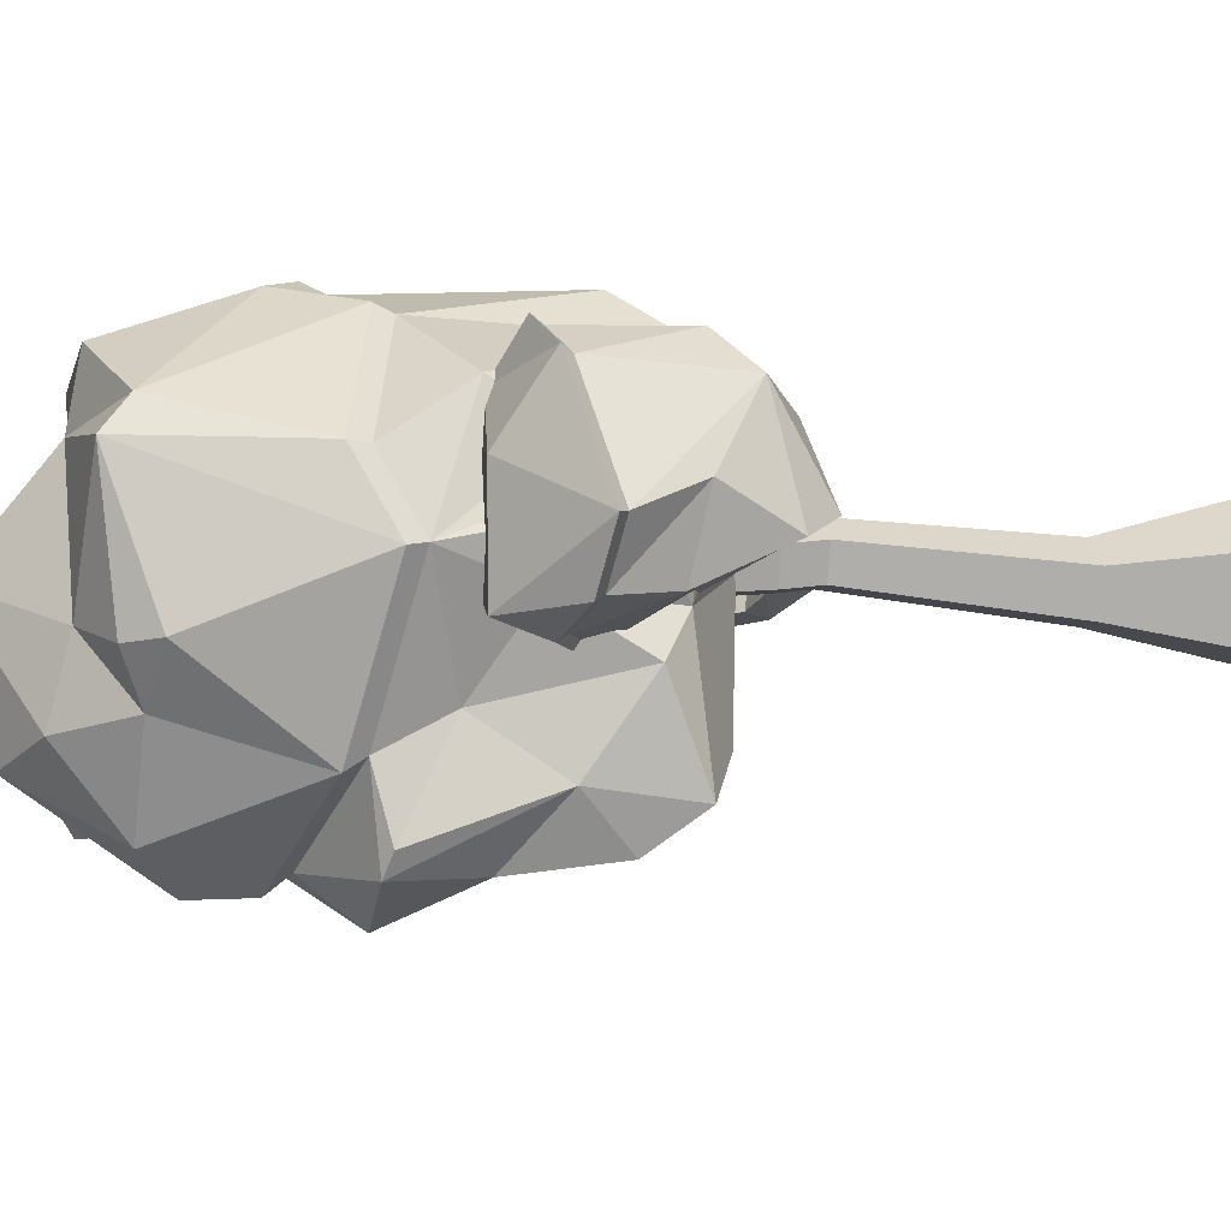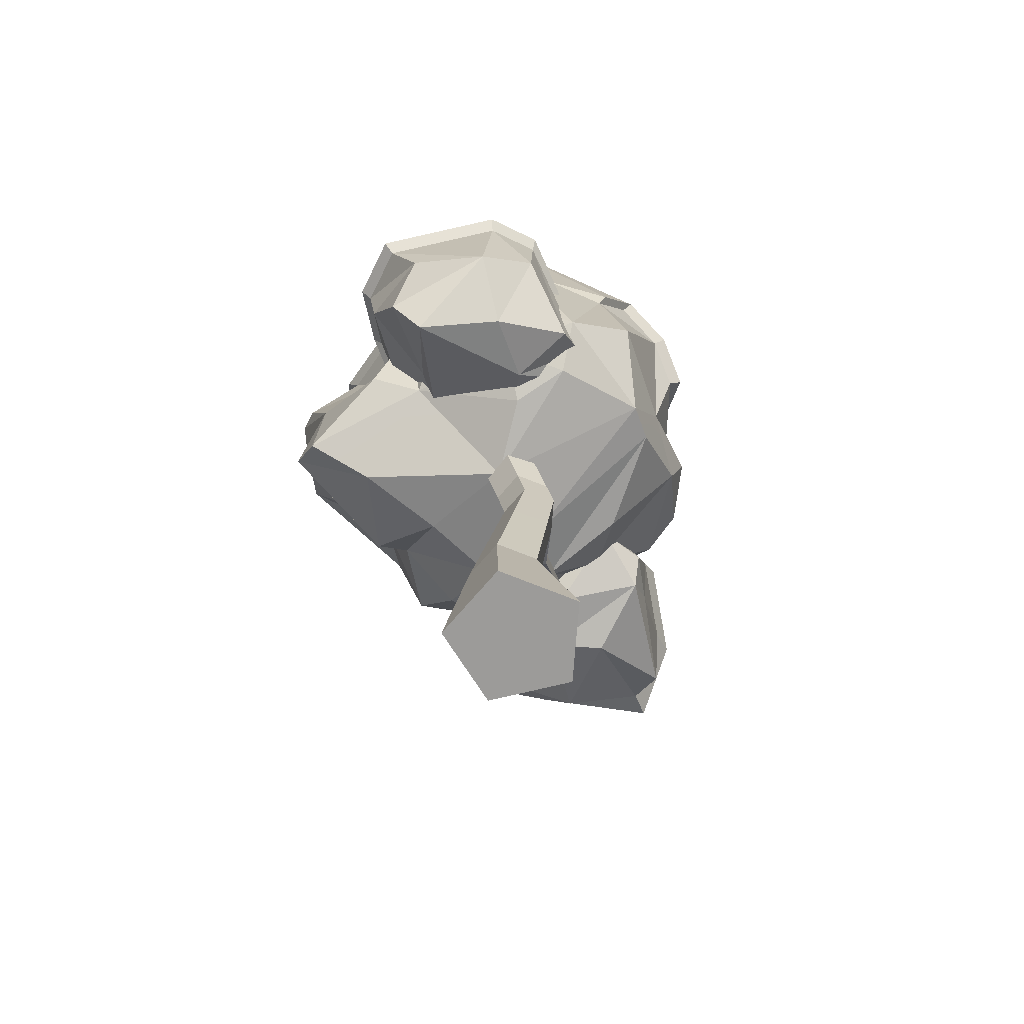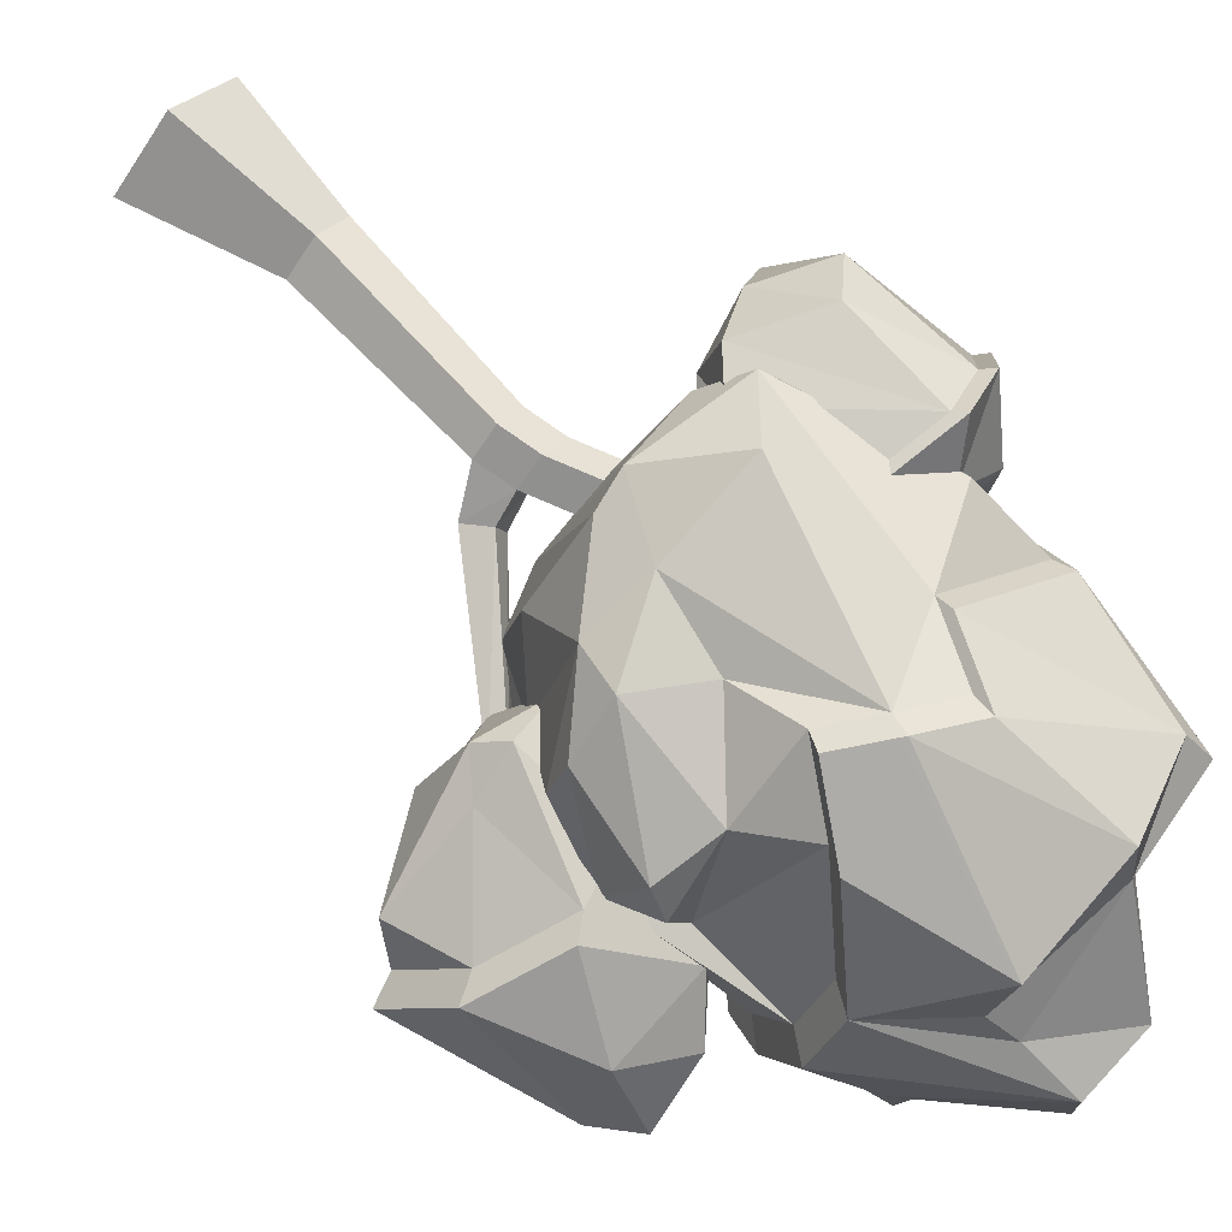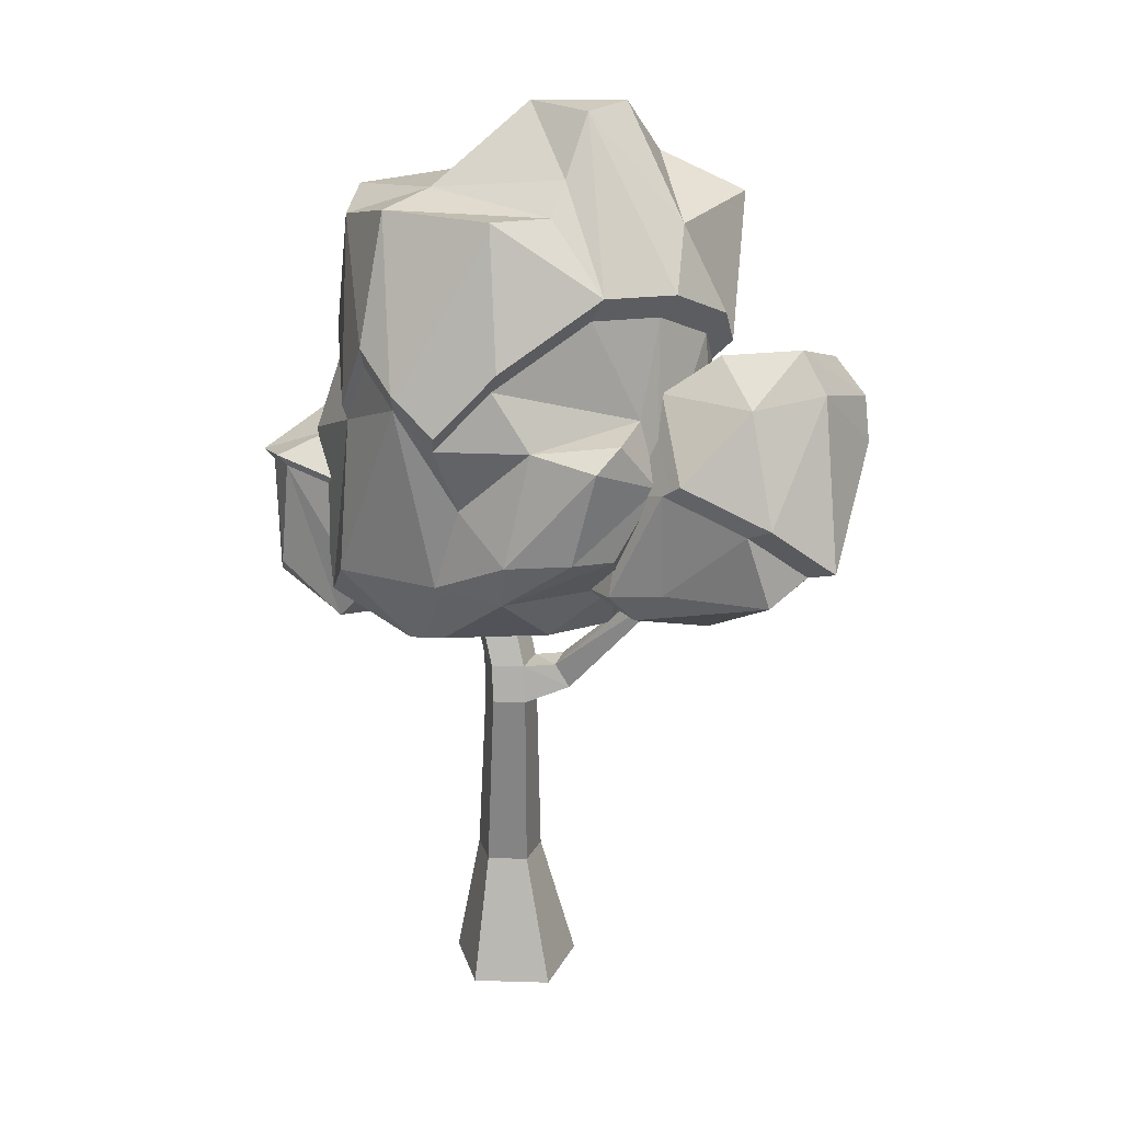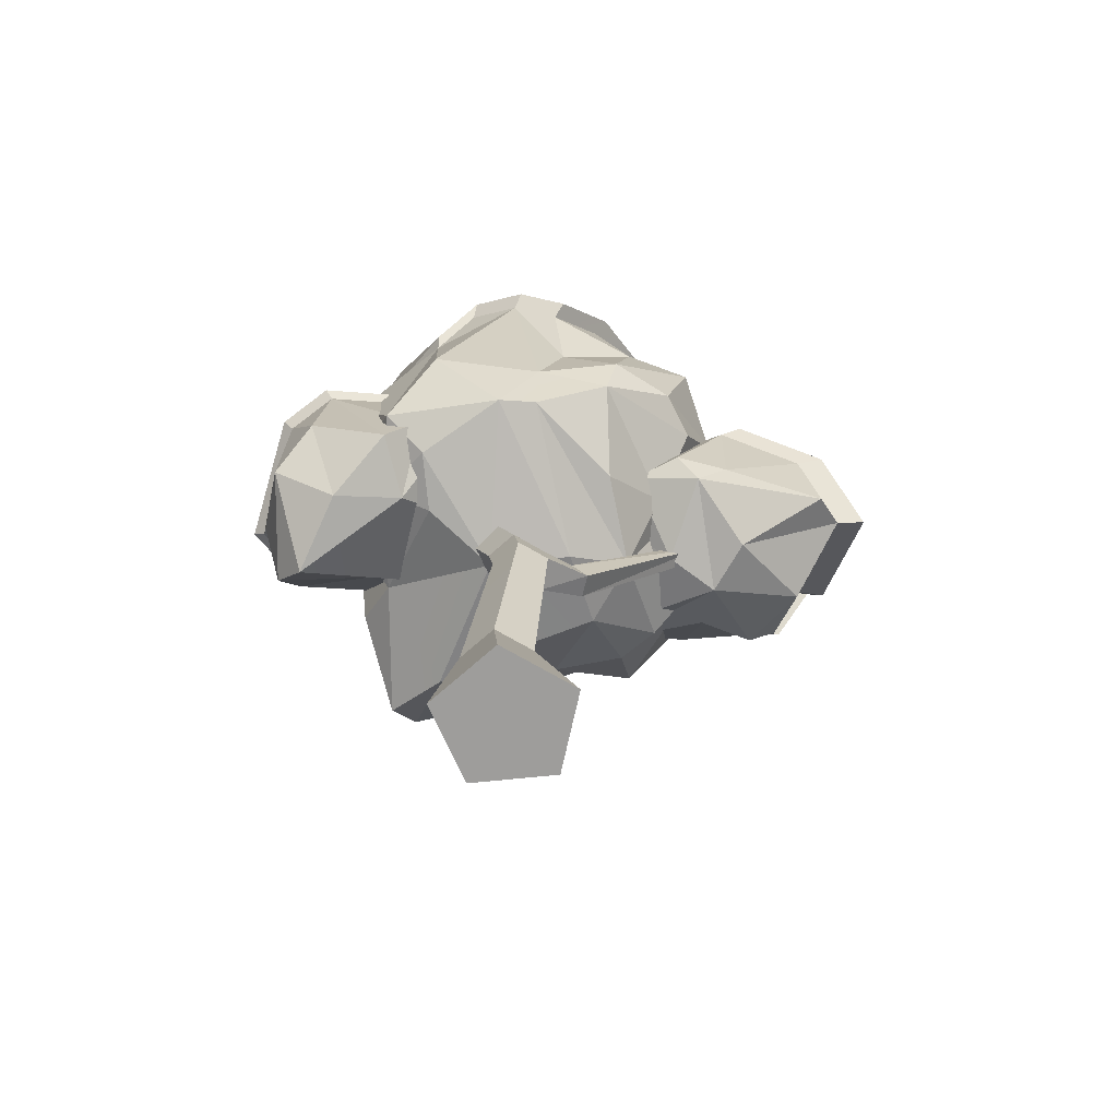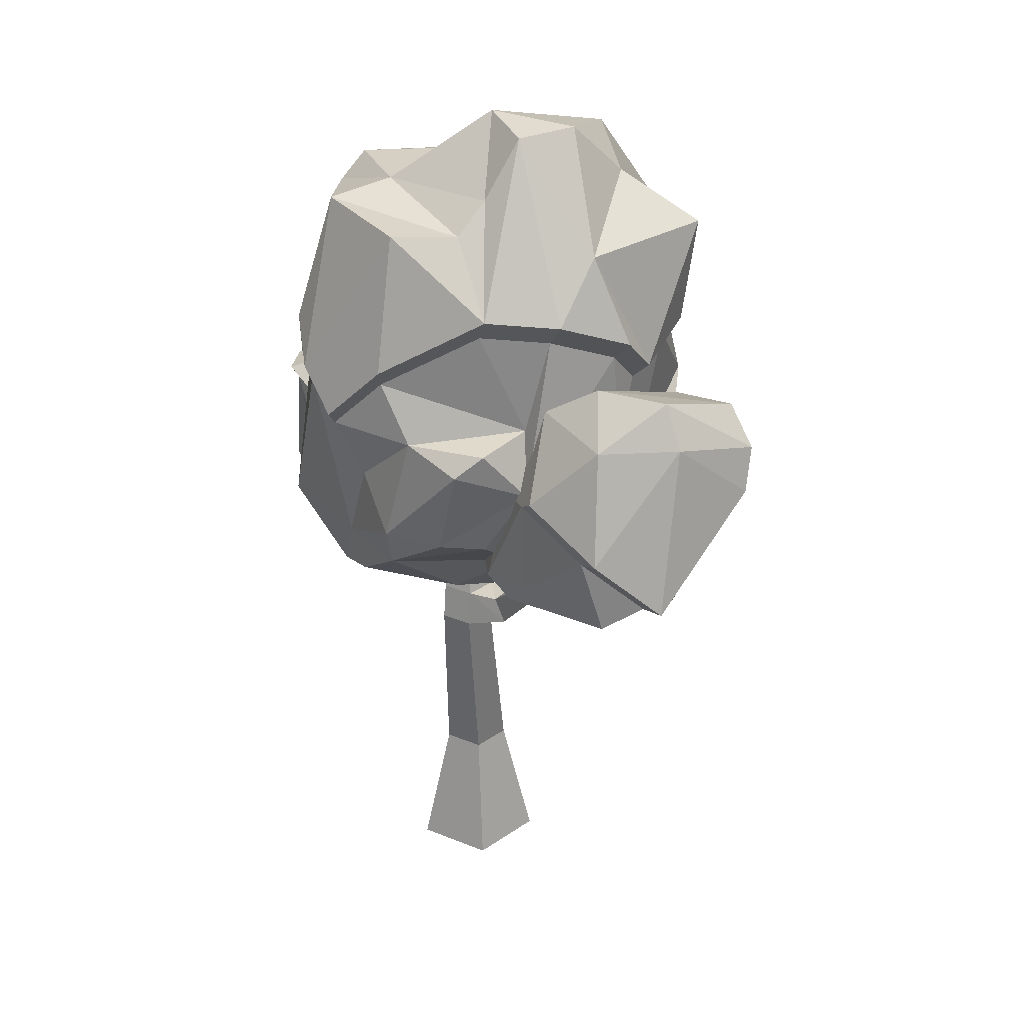
<metadata>
{"format":"obj","ext":"obj","renderer":"f3d","projection":"perspective","resolution":1024,"background":"white","views":[{"elev":-6.0,"azim":-103.3,"up":"+Z"},{"elev":-69.9,"azim":-58.8,"up":"+Y"},{"elev":74.9,"azim":132.3,"up":"+Z"},{"elev":22.2,"azim":38.3,"up":"+Y"},{"elev":-70.4,"azim":5.1,"up":"+Y"},{"elev":33.3,"azim":64.3,"up":"+Y"}]}
</metadata>
<code>
o SM_Env_Tree_04_Snow
v -60.05 0 33.47
v -47.47 80.78 24.77
v -44.43 0 -12.8
v -39.34 80.78 0.6834
v -20.87 0 62.63
v -27.08 80.78 39.94
v 18.97 0 34.37
v -6.343 80.78 25.23
v 4.405 0 -12.25
v -13.92 80.78 0.9712
v -20.39 0 21.08
v -56.61 300.2 4.081
v -63.11 300.2 23.33
v -46.62 300.2 18.18
v -46.81 300.2 35.46
v -30.24 300.2 23.7
v -36.3 300.2 4.311
v -25.01 201.3 15.61
v -31.51 201.3 34.86
v -15.21 201.3 46.99
v 1.36 201.3 35.24
v -4.699 201.3 15.84
v -34.97 224.4 31.81
v -28.47 224.4 12.56
v -18.67 224.4 43.94
v -2.095 224.4 32.19
v 94.58 295.3 0.1384
v 92.71 295.4 -7.98
v 88.65 303 -0.1157
v 86.78 303 -8.234
v -8.154 224.4 12.79
v 23.56 212.4 18.14
v 19.14 214.9 4.445
v 9.863 228.8 6.923
v 14.29 226.4 20.61
v -91.74 280.4 109
v -21.67 268.9 116
v -60.14 309.3 134.5
v 2.974 309 120.8
v -64.85 399.3 119
v -12.38 420.3 136.5
v -122.8 373.5 85.62
v 0.7216 272.8 111.5
v 44.58 304.5 109
v 82.54 333.2 91.29
v 51.65 331.5 115.4
v 60.58 399.8 101.8
v 17.92 359.2 115.9
v 96.58 391.1 86.73
v 14.03 399.8 132.8
v 39.35 434.8 110.3
v 20.03 410 138.8
v 47.04 447.4 114.9
v 27.26 527.9 95.8
v -8.134 431.9 142.8
v -44.35 526.4 105.8
v 78.64 484.2 57.05
v 39.71 524.6 56.41
v -127.6 418.5 54.58
v -131 430 55.41
v -64.11 409.5 124.1
v -101.1 510.3 76.23
v -41.58 438.6 127.9
v -39.28 451.5 133.7
v -42.46 532.8 65.82
v -106 524.8 57.71
v -65.86 529.7 -14.14
v 33.92 542.2 35.61
v 31.56 577.5 11.17
v -14.09 578.3 7.735
v 31.46 578.3 -26.41
v -16.59 557 -70.86
v -55.53 539.5 -58.02
v 81.42 514.1 -15.77
v 30.76 543.4 -60.33
v -86.77 502.4 -50.67
v -27.7 481.9 -123
v -54.16 502.8 -103.1
v -29.62 448 -121.9
v -101.4 425.8 -73.94
v -30.72 467.2 -112.7
v -7.538 435.6 -112.7
v -32.52 435.4 -111.7
v -46.51 405.8 -136.5
v -93.34 408.2 -116.6
v -99.81 414.6 -66.7
v -101.4 404.4 -104.3
v 22.34 502.9 -95.14
v 41.96 468.1 -100.6
v 70.75 518 -94.54
v 69.97 451.3 -85.63
v 60.86 438.5 -77.66
v 84.64 426.4 -43.51
v 79.79 364.6 -50.95
v 34.59 454.2 -91.7
v 29.38 389.1 -110
v -14.88 339.9 -89.27
v 42.89 321.8 -95.93
v -4.599 302.1 -77.27
v -18.46 298.5 -91.47
v 74.06 353.7 -80.4
v 90.78 307.4 -29.1
v 39.02 287.2 -66.72
v -23.78 257 -41.71
v -112.3 332.2 -78.27
v -84.9 361.2 -114.3
v -98.85 304.1 -107.1
v -46.23 339.6 -105.4
v -76.2 258.2 -61.3
v -110.1 274.6 -84.98
v -36.04 245.7 18.19
v -103.9 282.6 -4.09
v -123 299.2 -29.07
v -70.45 256.4 53.16
v 23.67 258.1 -28.54
v 61.44 284.4 -50.44
v 48.17 260.3 6.343
v 13.38 249.2 18.18
v 41.69 268.6 61.56
v 71.47 299.1 33.3
v -100.1 274 62.39
v -71.08 262 88.68
v 93.22 330.2 64.61
v 107.4 372.5 42.66
v 98.32 355.6 19.7
v 100.3 403.9 68.73
v 95.29 387.4 -29.36
v 91.66 447.4 -26.09
v 95.34 438.4 -49.21
v 102.8 460.8 -30.63
v 100.5 481.6 16.33
v 88.45 408 34.12
v 68.98 469.3 56.12
v 89.5 466.9 17.94
v -134.2 308 34
v -126.4 348.8 -1.355
v -137.6 397.3 14.83
v -102.3 378 -47.29
v -125.8 298.7 55.57
v -123.6 337.8 63.56
v -141.7 407.3 13.01
v -114.6 497.1 -22.62
v -101.3 514.6 -24.25
v -72.05 280 102.9
v -84.14 342.3 98.06
v -133.1 350.8 103.7
v -92.67 259.8 102.9
v -139.3 285.6 105.3
v -60.48 276 86.79
v -33.76 336.5 43.12
v -69.21 362.3 64.13
v -113.4 364.1 78.05
v -136.9 357.8 107.8
v -84.68 348.7 101.8
v -115.9 372 80.44
v -165.8 351.4 90.65
v -146.2 376.3 49.15
v -68.76 370.1 65.59
v -192.4 334.2 21.74
v -138.1 374.4 -13.96
v -171.2 339.2 -10.89
v -185.1 328.7 23.01
v -165.3 333.4 -7.586
v -177.9 293.1 38.46
v -161.3 299.7 -4.513
v -136.6 346.6 -23.58
v -132.8 340.4 -19.48
v -102.1 321.5 -21.88
v -113.5 279.3 5.118
v -86.15 284.9 -1.764
v -168 252.5 17.41
v -151.1 233.4 28.41
v -85.8 253.2 63.77
v -126.2 243.5 72.15
v -64.82 314 -4.508
v -56.09 281.3 39.95
v -49.06 361.5 31.36
v -103.9 326.5 -26.14
v -64.06 318.5 -7.611
v -47.26 369.2 30.64
v -163.1 267.7 82.68
v -160.2 344.9 87.62
v 96.45 288.8 48.8
v 115.2 308.3 46.75
v 85.06 303.9 58.98
v 116.7 372.5 50.58
v 85 363.9 44.72
v 56.81 301.3 48.63
v 57.98 391.6 9.378
v 174.1 307.5 22.34
v 164.1 352.7 32.54
v 129.5 381 51.14
v 180.1 359.8 31.9
v 155.4 423.4 18.23
v 176.9 425.8 -25.96
v 85.78 412.7 25.5
v 96.55 423.7 24.39
v 121.3 445.9 0.8616
v 160.2 450.1 -24.98
v 66.9 401.2 7.199
v 150.8 432.4 -76.5
v 95.11 412.5 -72.01
v 170.1 410.7 -81.05
v 108.9 388.1 -92.89
v 65.13 392.6 -40.05
v 97.35 379.3 -84.47
v 82.58 348.5 -82.27
v 36.42 321.4 -66.66
v 56.31 383.5 -34.92
v 154.7 400.4 -73.37
v 162.7 376.7 -66.06
v 131.7 358 -83.03
v 145.6 365.5 -91.36
v 139.9 321.9 -72.12
v 92.67 303.2 -53.44
v 122.8 307.1 -70.09
v 37.64 339.1 -20.46
v 28.1 297.9 -50
v 75.17 277.9 0.9566
v 38.61 303.6 -7.937
v 100.9 276.3 -21.86
v 154.4 296.5 -38.57
v 120.9 277.2 6.388
v 34.17 313.9 22.09
v 185.1 323 -0.2197
v 178.5 385.4 -73.26
v 202.5 328.1 -3.038
v 39.04 365.7 1.258
f 1 2 3
f 3 2 4
f 5 6 1
f 1 6 2
f 7 8 5
f 5 8 6
f 7 9 8
f 8 9 10
f 9 3 10
f 10 3 4
f 1 3 11
f 5 1 11
f 7 5 11
f 9 7 11
f 3 9 11
f 12 13 14
f 13 15 14
f 15 16 14
f 16 17 14
f 17 12 14
f 4 2 18
f 18 2 19
f 2 6 19
f 19 6 20
f 6 8 20
f 20 8 21
f 10 22 8
f 8 22 21
f 4 18 10
f 10 18 22
f 19 23 18
f 18 23 24
f 20 25 19
f 19 25 23
f 21 26 20
f 20 26 25
f 27 28 29
f 29 28 30
f 22 18 31
f 31 18 24
f 26 16 25
f 25 16 15
f 25 15 23
f 23 15 13
f 24 23 12
f 12 23 13
f 31 24 17
f 17 24 12
f 26 31 16
f 16 31 17
f 21 22 32
f 32 22 33
f 22 31 33
f 33 31 34
f 26 35 31
f 31 35 34
f 21 32 26
f 26 32 35
f 32 33 27
f 27 33 28
f 33 34 28
f 28 34 30
f 35 29 34
f 34 29 30
f 32 27 35
f 35 27 29
f 36 37 38
f 37 39 38
f 40 38 41
f 38 39 41
f 36 40 42
f 36 38 40
f 37 43 39
f 43 44 39
f 44 45 46
f 39 44 46
f 46 47 48
f 46 49 47
f 41 39 48
f 39 46 48
f 48 47 50
f 41 48 50
f 50 47 51
f 52 53 54
f 55 52 54
f 55 54 56
f 53 57 54
f 54 57 58
f 56 54 58
f 42 40 59
f 60 61 62
f 40 41 63
f 64 55 56
f 61 64 62
f 62 64 56
f 56 58 65
f 62 56 65
f 66 62 65
f 66 65 67
f 65 58 68
f 68 69 70
f 65 68 70
f 70 71 72
f 67 65 70
f 67 70 73
f 58 57 68
f 68 57 69
f 69 74 71
f 70 69 71
f 71 74 75
f 71 75 72
f 73 70 72
f 67 73 76
f 72 75 77
f 78 72 77
f 73 72 78
f 76 73 78
f 78 77 79
f 80 78 79
f 81 82 83
f 83 82 84
f 85 83 84
f 86 83 85
f 86 85 87
f 75 88 77
f 88 89 77
f 75 90 88
f 88 90 91
f 88 91 89
f 92 93 94
f 95 92 96
f 96 92 94
f 81 95 82
f 82 95 96
f 82 96 84
f 84 96 97
f 97 98 99
f 97 96 98
f 97 99 100
f 96 94 101
f 96 101 98
f 101 102 98
f 99 98 103
f 100 99 104
f 87 85 105
f 85 84 106
f 105 85 106
f 105 106 107
f 84 108 106
f 84 97 108
f 108 97 100
f 106 108 107
f 108 100 107
f 107 100 109
f 107 109 110
f 105 107 110
f 109 111 112
f 113 110 112
f 110 109 112
f 100 104 109
f 109 104 111
f 112 111 114
f 99 115 104
f 99 103 115
f 103 116 115
f 115 116 117
f 115 117 118
f 104 115 111
f 111 115 118
f 118 43 37
f 111 118 37
f 118 117 43
f 43 117 119
f 43 119 44
f 119 120 44
f 112 114 121
f 111 37 122
f 114 111 122
f 122 37 36
f 121 114 122
f 121 122 36
f 44 120 123
f 44 123 45
f 123 120 124
f 120 125 124
f 46 45 49
f 45 123 124
f 45 124 49
f 49 124 126
f 49 126 47
f 119 117 120
f 117 102 125
f 120 117 125
f 117 116 102
f 116 103 102
f 103 98 102
f 102 101 94
f 125 94 127
f 125 102 94
f 125 127 124
f 124 127 128
f 127 93 128
f 127 94 93
f 129 90 74
f 129 91 90
f 74 90 75
f 130 74 131
f 130 129 74
f 47 126 132
f 47 132 51
f 51 132 133
f 126 124 132
f 132 124 134
f 124 128 134
f 132 134 133
f 131 74 69
f 57 131 69
f 110 113 105
f 112 135 136
f 113 112 136
f 136 135 137
f 105 113 138
f 105 138 87
f 113 136 138
f 138 136 137
f 112 139 135
f 112 121 139
f 139 121 140
f 121 36 140
f 140 36 42
f 140 42 137
f 135 139 137
f 139 140 137
f 137 42 59
f 60 62 66
f 141 66 142
f 142 66 143
f 141 60 66
f 143 66 67
f 87 138 86
f 86 138 137
f 141 142 80
f 143 67 76
f 142 143 76
f 80 142 76
f 78 80 76
f 144 145 146
f 147 144 146
f 147 146 148
f 149 150 144
f 144 150 151
f 144 151 145
f 145 151 152
f 153 154 155
f 153 155 156
f 155 157 156
f 155 158 157
f 156 157 159
f 159 157 160
f 159 160 161
f 162 163 164
f 164 163 165
f 161 160 166
f 165 167 168
f 163 167 165
f 165 168 169
f 169 168 170
f 164 165 171
f 165 169 171
f 171 169 172
f 169 170 172
f 172 170 173
f 174 172 173
f 170 175 176
f 170 176 173
f 173 176 149
f 174 173 147
f 173 149 144
f 173 144 147
f 149 176 150
f 176 175 150
f 150 175 177
f 150 177 151
f 170 168 175
f 178 166 179
f 180 179 160
f 179 166 160
f 180 160 157
f 180 157 158
f 174 181 172
f 172 181 171
f 171 181 164
f 174 147 148
f 174 148 181
f 181 148 182
f 181 182 162
f 182 148 146
f 164 181 162
f 183 184 185
f 185 186 187
f 185 184 186
f 188 187 189
f 188 185 187
f 183 190 184
f 184 190 191
f 184 191 186
f 192 193 194
f 193 195 194
f 187 186 196
f 197 192 194
f 197 194 198
f 194 199 198
f 189 187 196
f 200 197 198
f 198 199 201
f 200 198 202
f 194 195 199
f 199 195 203
f 199 203 201
f 201 203 204
f 200 202 205
f 202 198 201
f 202 201 204
f 206 207 208
f 202 204 205
f 209 206 208
f 210 211 212
f 204 203 213
f 206 212 207
f 212 214 207
f 207 214 215
f 215 214 216
f 217 209 208
f 208 207 215
f 217 208 218
f 218 219 220
f 218 208 221
f 218 221 219
f 208 215 221
f 215 216 221
f 221 216 222
f 219 221 183
f 221 223 183
f 221 222 223
f 224 220 219
f 224 219 188
f 219 183 188
f 188 183 185
f 183 223 190
f 190 223 225
f 190 225 191
f 223 222 225
f 216 214 222
f 225 222 214
f 225 214 211
f 214 212 211
f 226 203 195
f 193 227 195
f 227 226 195
f 218 220 217
f 220 224 228
f 217 220 228
f 228 209 217
f 224 188 228
f 228 188 189
f 228 189 209
f 50 51 52
f 52 51 53
f 50 52 41
f 41 52 55
f 51 133 53
f 53 133 57
f 40 61 59
f 59 61 60
f 41 55 63
f 63 55 64
f 40 63 61
f 61 63 64
f 83 79 81
f 81 79 77
f 86 80 83
f 83 80 79
f 95 81 89
f 89 81 77
f 92 95 91
f 91 95 89
f 93 92 129
f 129 92 91
f 128 130 134
f 134 130 131
f 93 129 128
f 128 129 130
f 133 134 57
f 57 134 131
f 137 59 141
f 141 59 60
f 137 141 86
f 86 141 80
f 145 154 146
f 146 154 153
f 145 152 154
f 154 152 155
f 146 153 182
f 182 153 156
f 151 158 152
f 152 158 155
f 182 156 162
f 162 156 159
f 163 162 161
f 161 162 159
f 167 163 166
f 166 163 161
f 168 167 178
f 178 167 166
f 175 168 179
f 179 168 178
f 175 179 177
f 177 179 180
f 151 177 158
f 158 177 180
f 186 191 192
f 192 191 193
f 186 192 196
f 196 192 197
f 189 196 200
f 200 196 197
f 189 200 209
f 209 200 205
f 209 205 206
f 206 205 204
f 212 213 210
f 210 213 203
f 206 204 212
f 212 204 213
f 211 210 226
f 226 210 203
f 191 225 193
f 193 225 227
f 225 211 227
f 227 211 226

</code>
